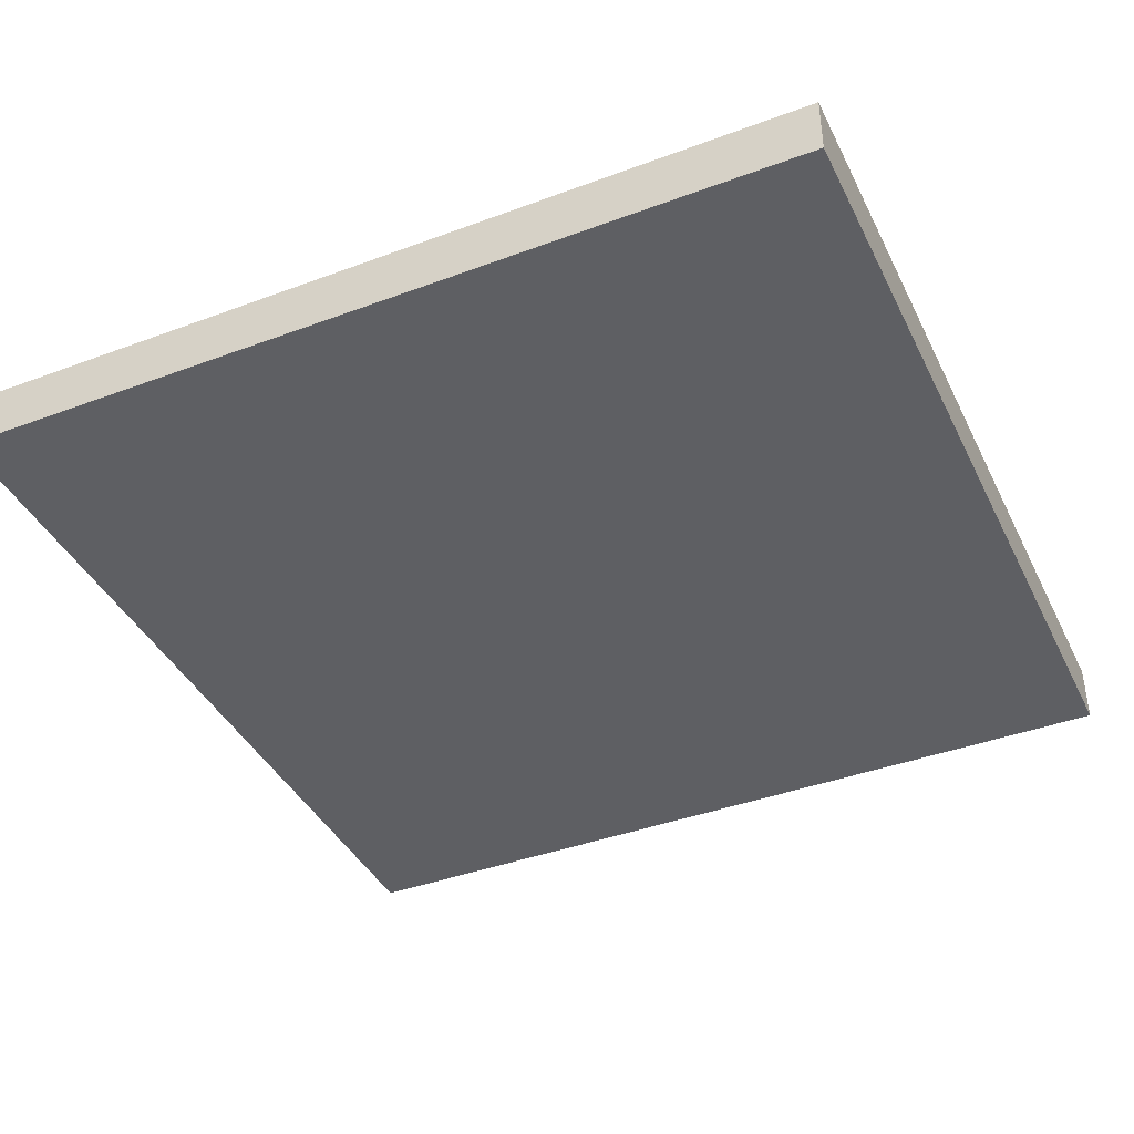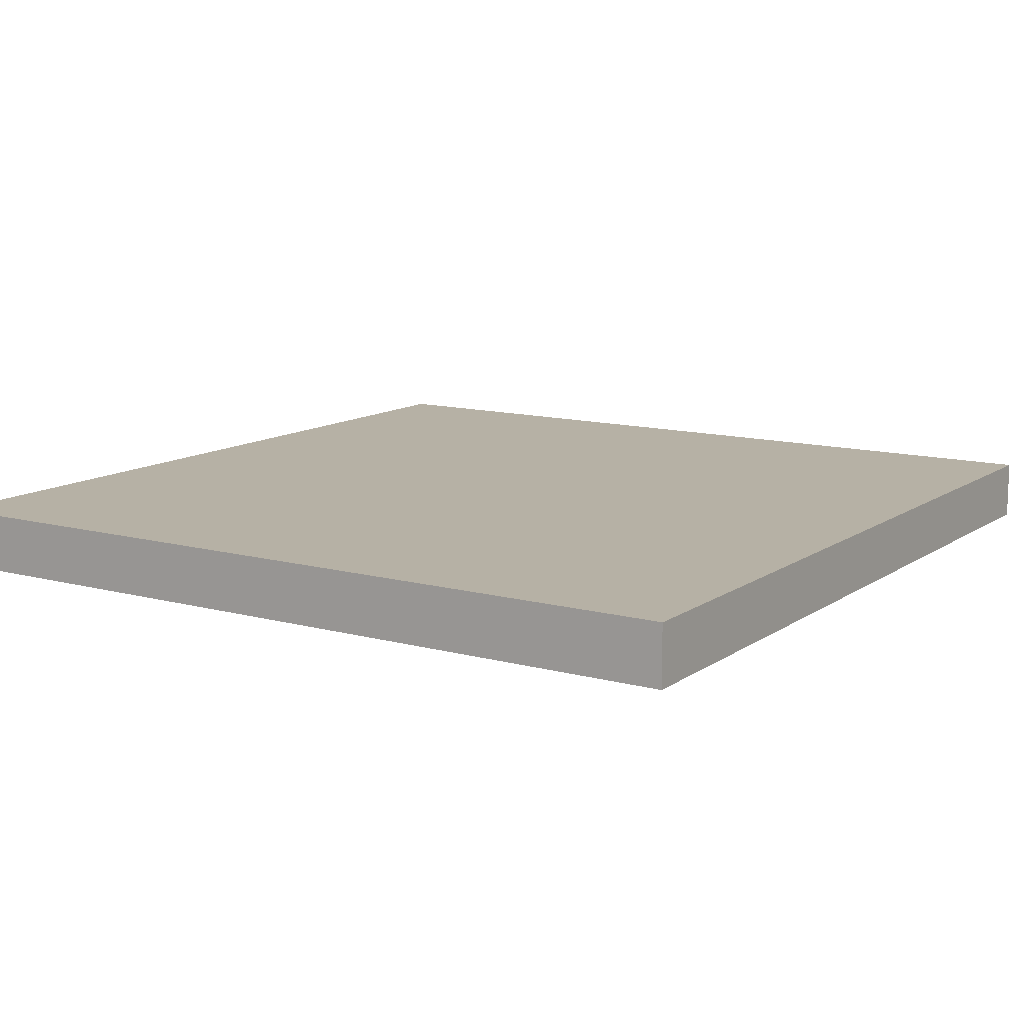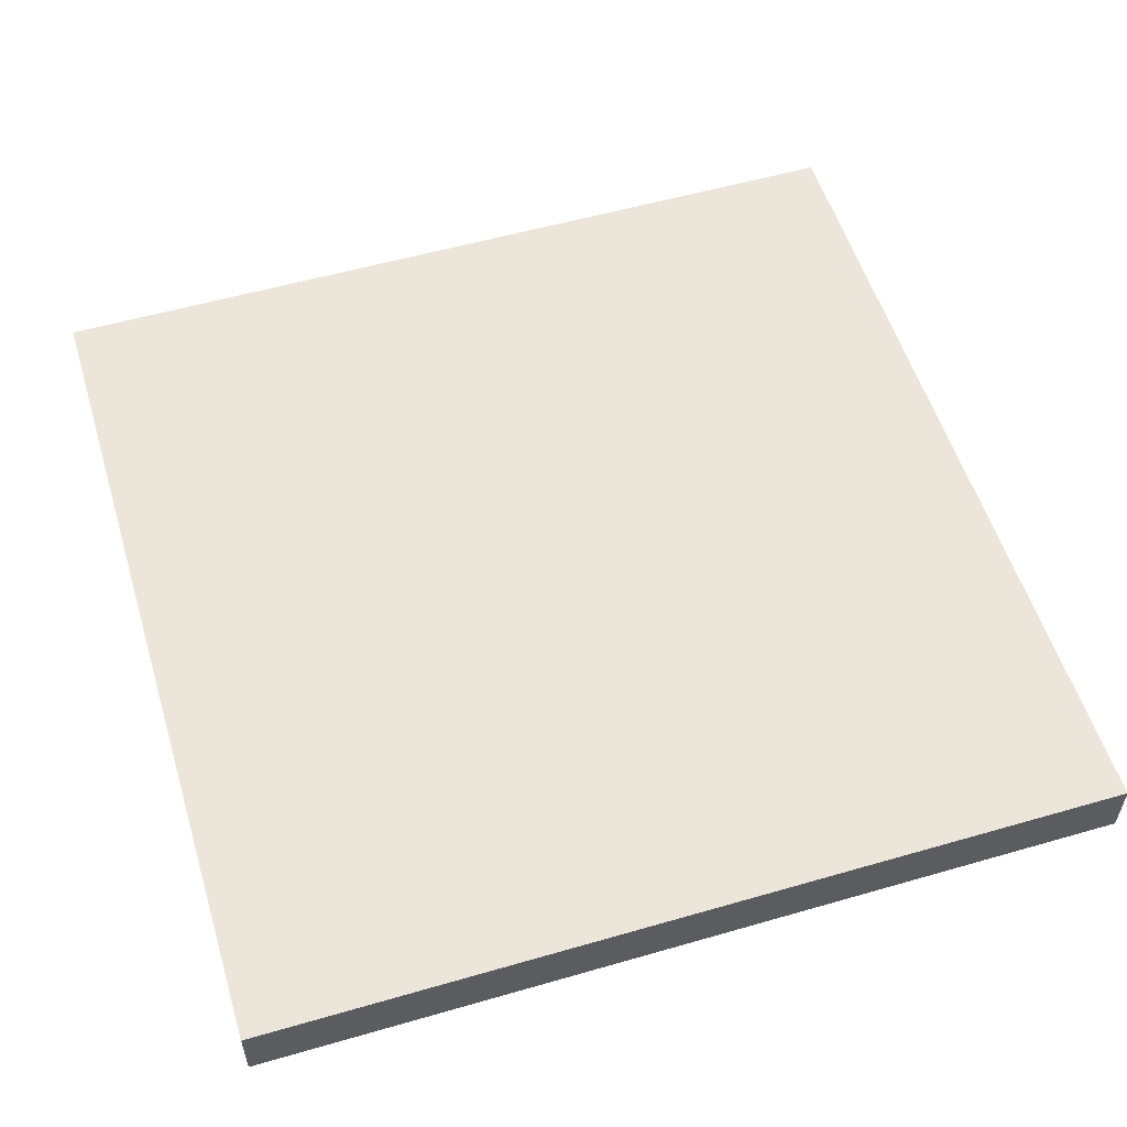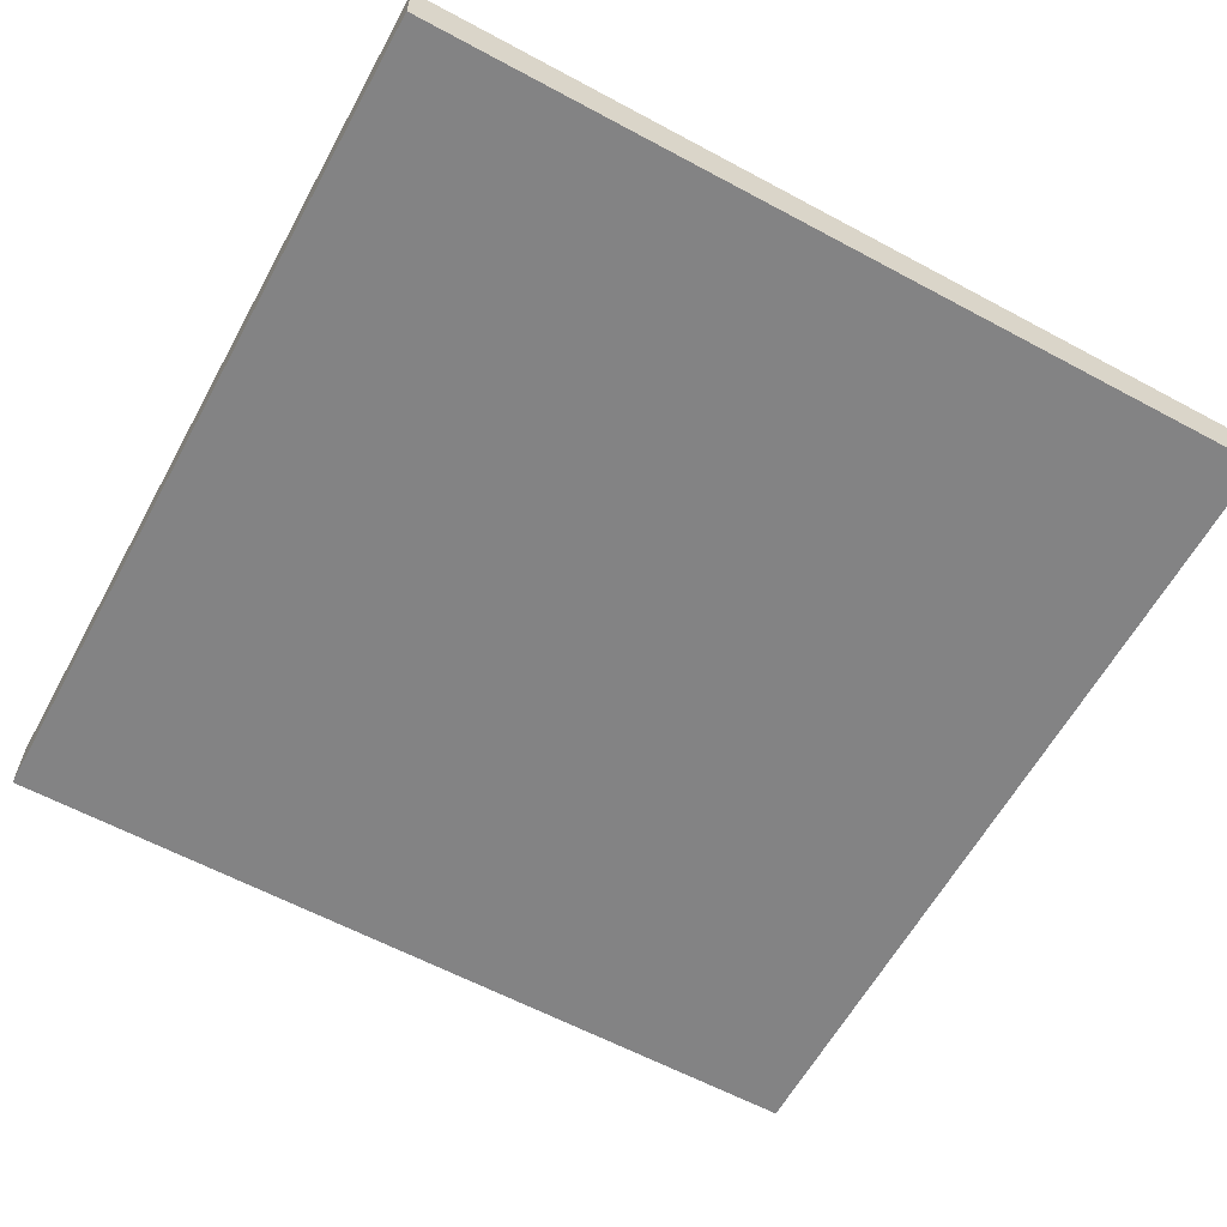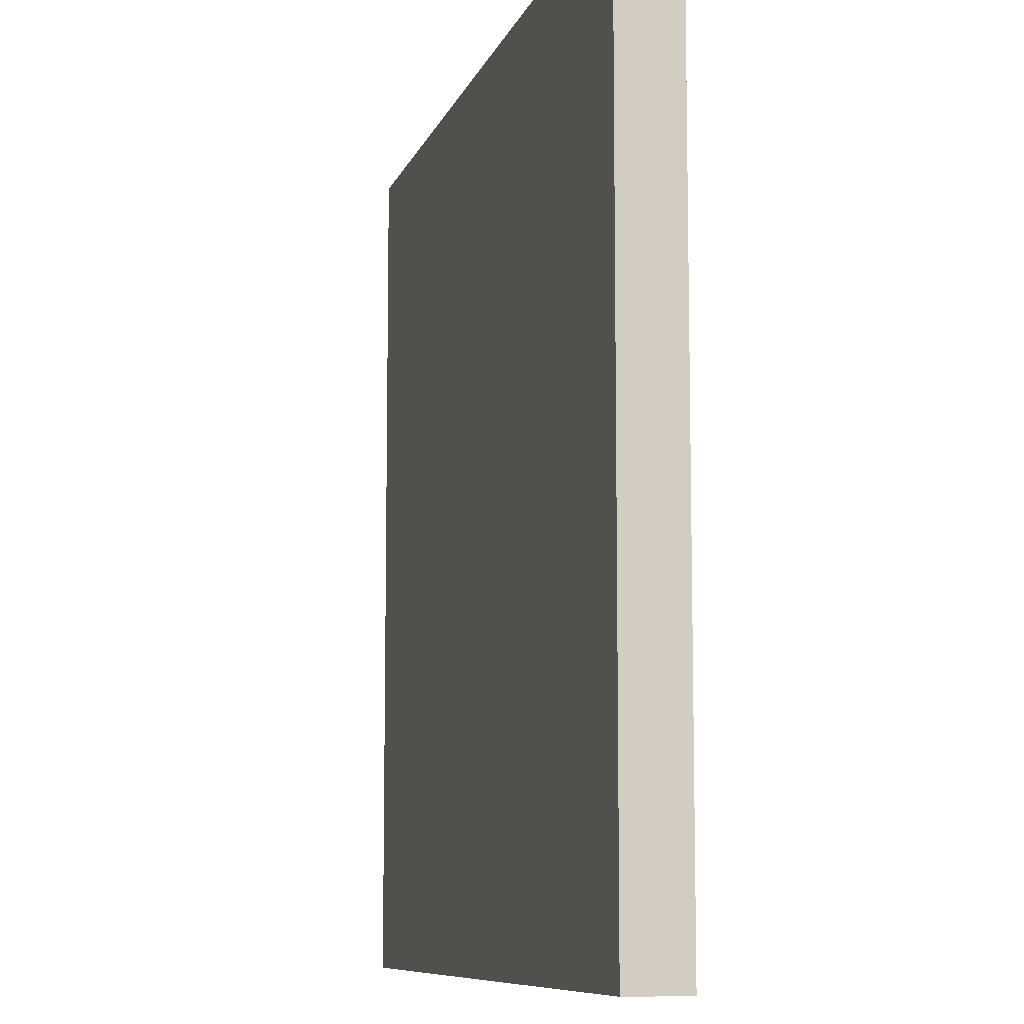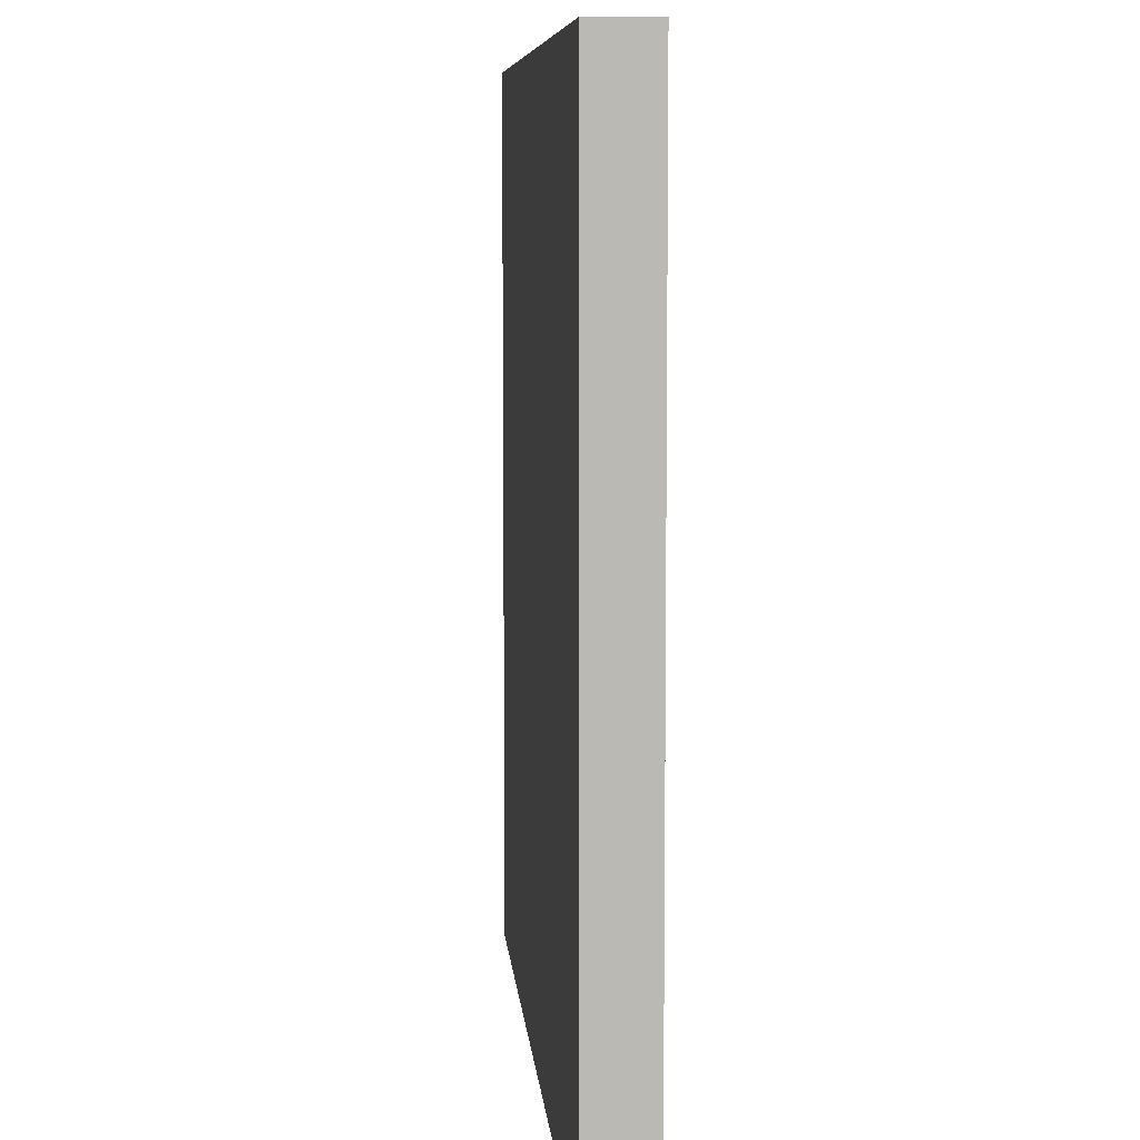
<metadata>
{"format":"obj","ext":"obj","renderer":"f3d","projection":"perspective","resolution":1024,"background":"white","views":[{"elev":-40.6,"azim":-155.5,"up":"+Z"},{"elev":12.0,"azim":32.8,"up":"+Z"},{"elev":55.3,"azim":-106.9,"up":"+Z"},{"elev":-61.2,"azim":151.3,"up":"+Z"},{"elev":-8.8,"azim":75.3,"up":"+Y"},{"elev":7.6,"azim":-94.8,"up":"+Y"}]}
</metadata>
<code>
o Frame_Leon_Cube.001
v -0.8142 -0.8142 0.05697
v -0.8142 0.8142 0.05697
v -0.8142 -0.8142 -0.05697
v -0.8142 0.8142 -0.05697
v 0.8142 -0.8142 0.05697
v 0.8142 0.8142 0.05697
v 0.8142 -0.8142 -0.05697
v 0.8142 0.8142 -0.05697
f 2 3 1
f 4 7 3
f 8 5 7
f 6 1 5
f 7 1 3
f 4 6 8
f 2 4 3
f 4 8 7
f 8 6 5
f 6 2 1
f 7 5 1
f 4 2 6

</code>
